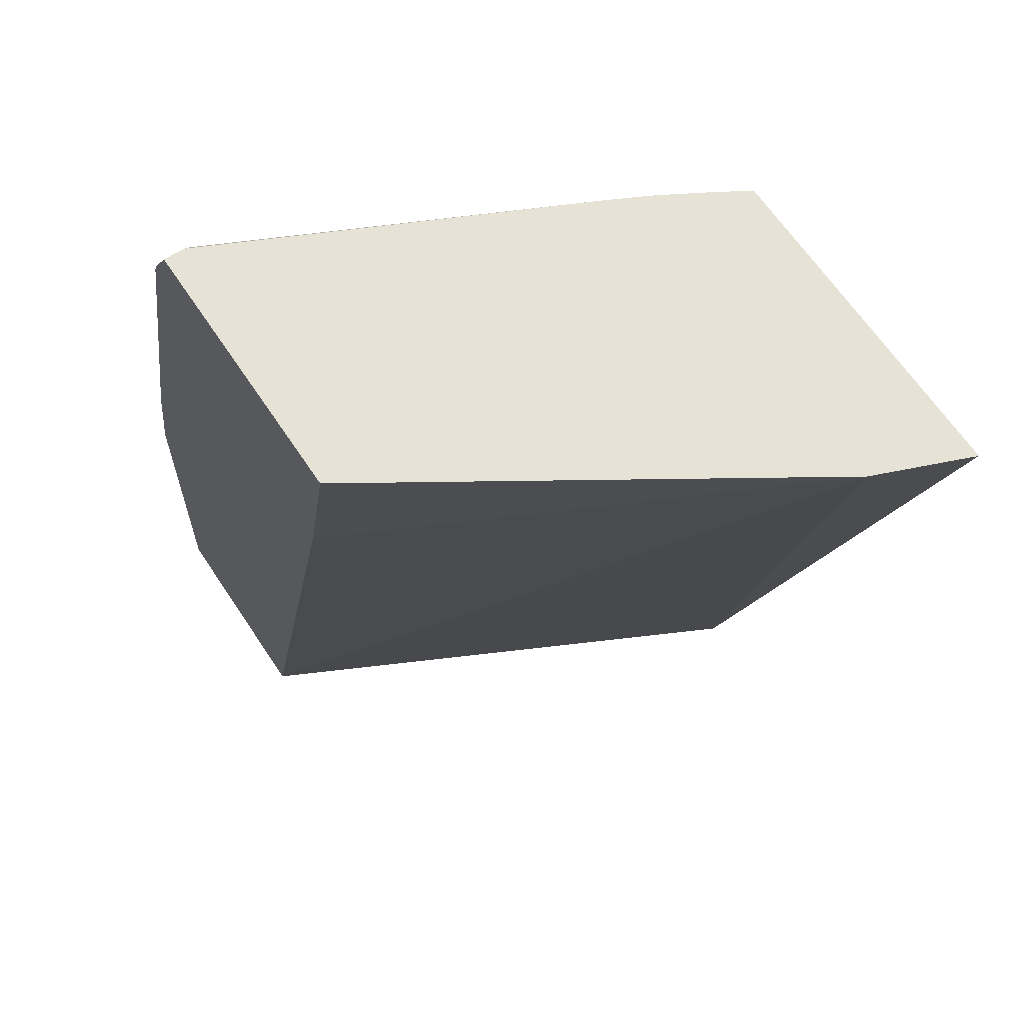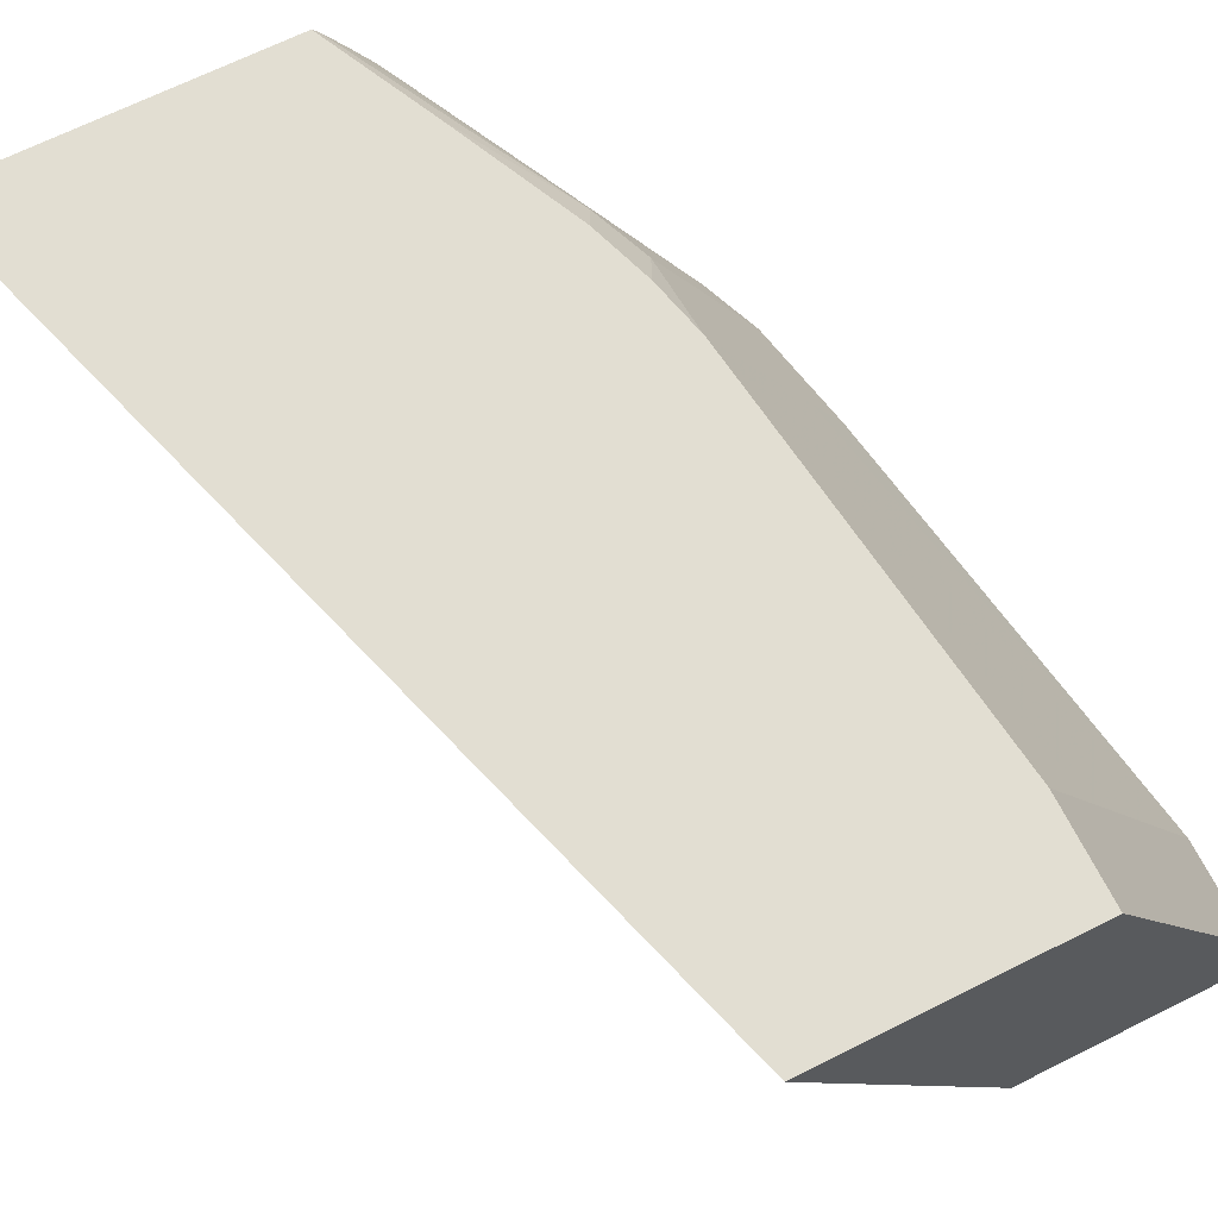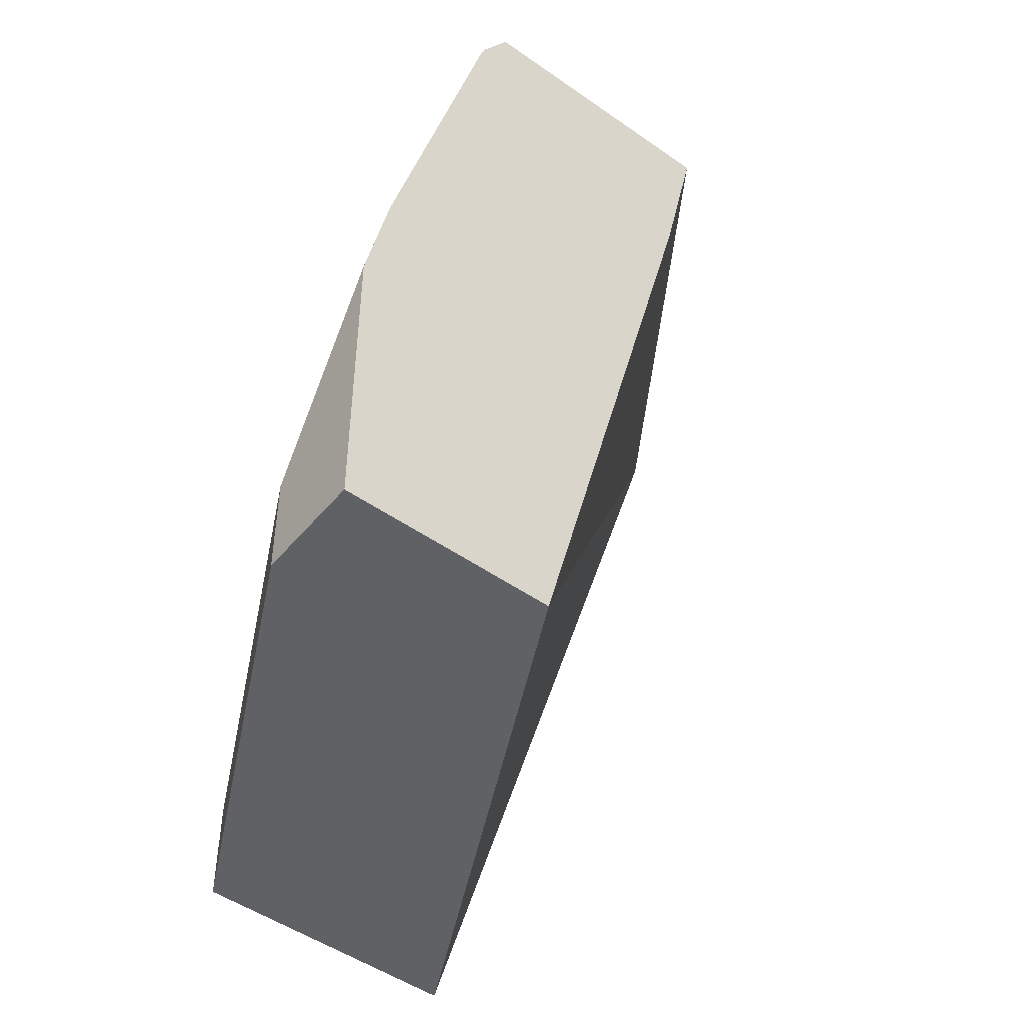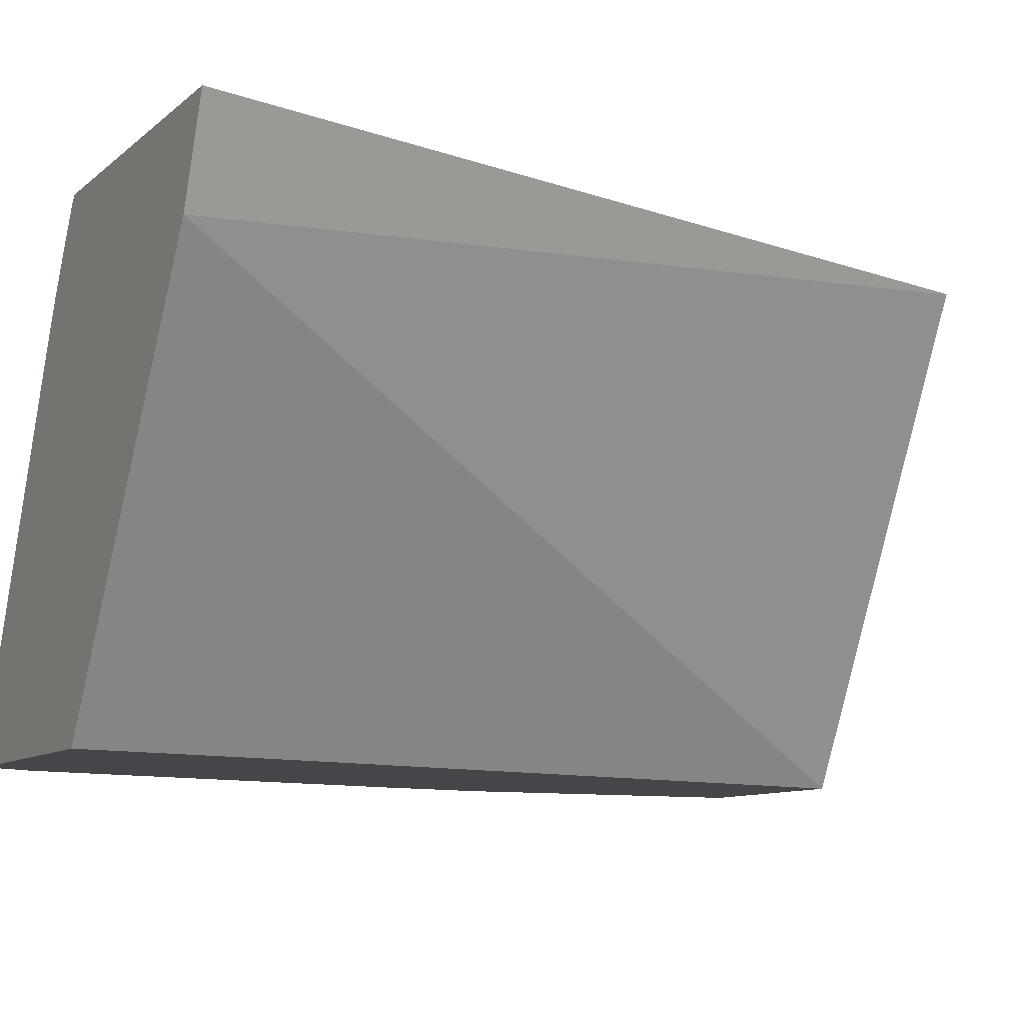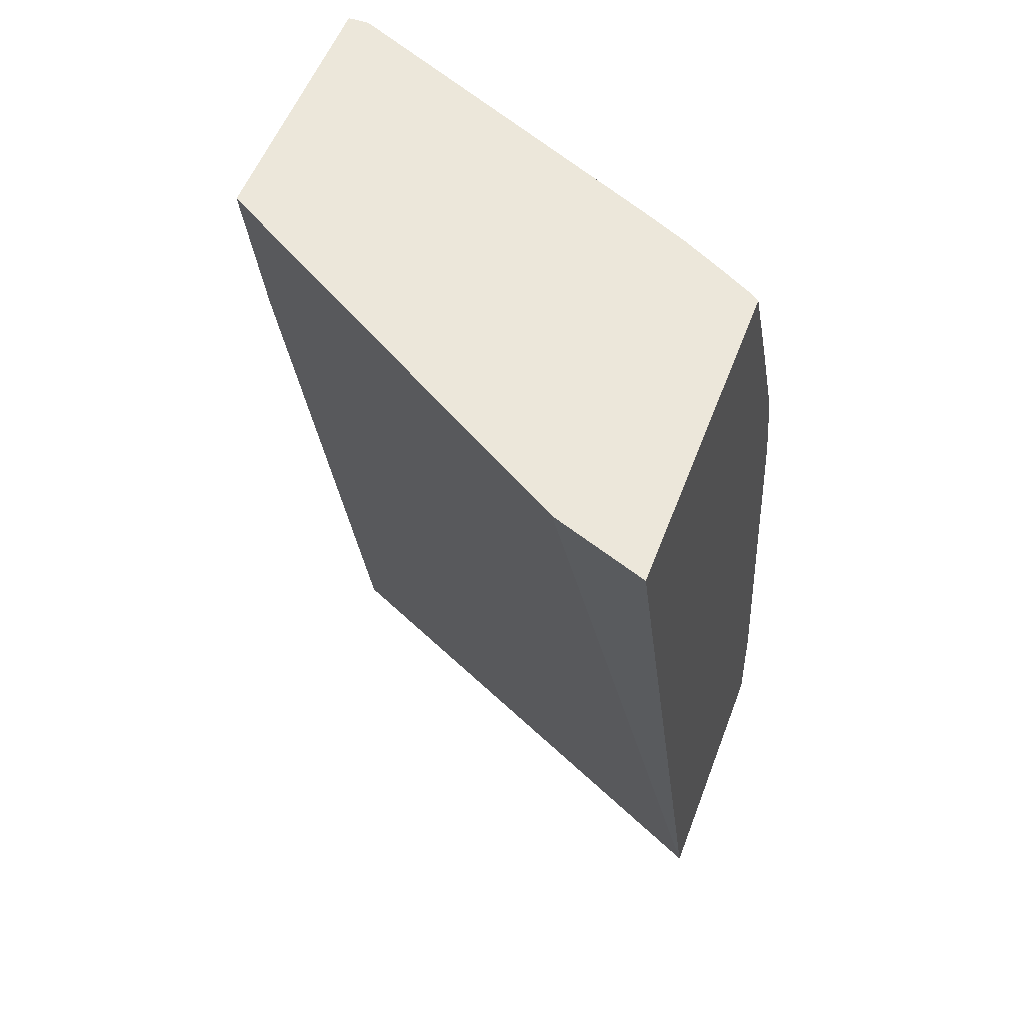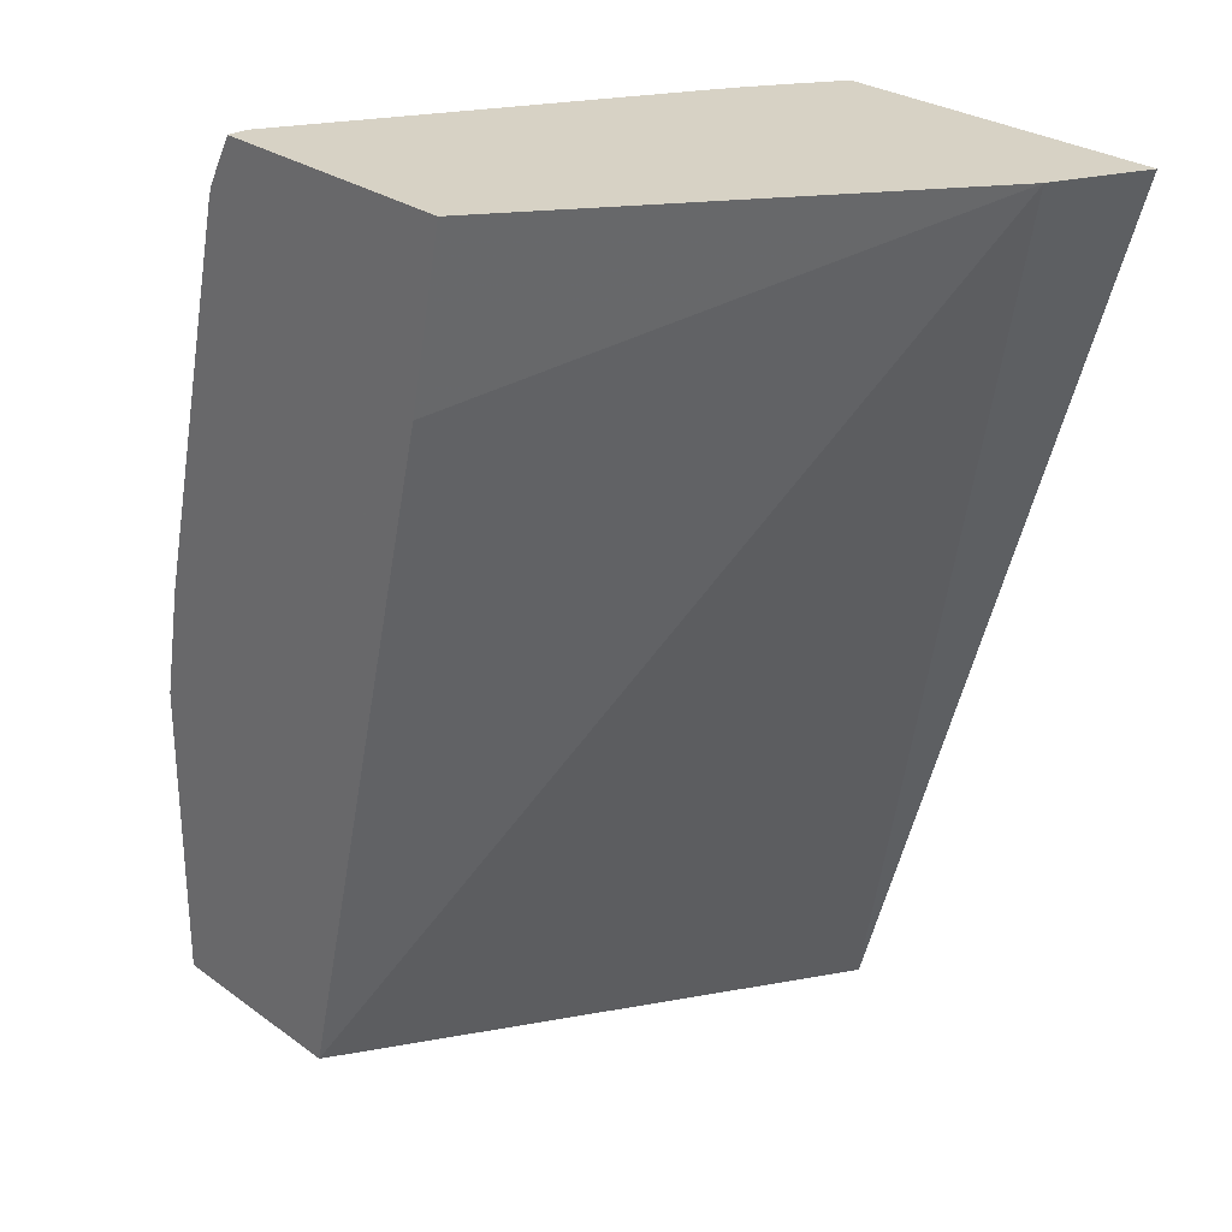
<metadata>
{"format":"obj","ext":"obj","renderer":"f3d","projection":"perspective","resolution":1024,"background":"white","views":[{"elev":63.7,"azim":56.6,"up":"+Z"},{"elev":67.9,"azim":153.4,"up":"+Y"},{"elev":-48.9,"azim":-38.0,"up":"+Z"},{"elev":-9.4,"azim":63.2,"up":"+Y"},{"elev":51.8,"azim":109.8,"up":"+Z"},{"elev":27.4,"azim":47.8,"up":"+Z"}]}
</metadata>
<code>
v -0.8006 0.1091 0.03641
v -0.8006 0.1456 0.03641
v -0.8006 0.1091 0.001248
v -0.8006 0.1091 0.1093
v -0.8006 0.1092 0.1092
v -0.716 0.2784 0.182
v -0.7521 0.2426 0.03641
v -0.8006 0.1456 0.001248
v -0.7642 0.182 0.182
v -0.7521 0.2062 0.182
v -0.7278 0.1091 0.001248
v -0.7925 0.1091 0.1497
v -0.7342 0.2784 0.03641
v -0.7158 0.2784 0.183
v -0.7521 0.2426 0.001248
v -0.7551 0.1865 0.2183
v -0.6433 0.2782 0.001248
v -0.5628 0.2463 0.312
v -0.6641 0.1091 0.2503
v -0.7561 0.1091 0.2911
v -0.7551 0.1137 0.2911
v -0.7342 0.2784 0.001248
v -0.7187 0.2593 0.2183
v -0.7111 0.2784 0.203
v -0.746 0.1547 0.2729
v -0.746 0.1911 0.2365
v -0.7096 0.2638 0.2365
v -0.6432 0.2784 0.001248
v -0.5499 0.2784 0.312
v -0.6505 0.1091 0.312
v -0.6632 0.1091 0.2547
v -0.7549 0.1091 0.2943
v -0.7546 0.1091 0.295
v -0.746 0.1183 0.3093
v -0.706 0.2784 0.2183
v -0.6875 0.2358 0.312
v -0.6806 0.2497 0.312
v -0.6823 0.2784 0.272
v -0.7038 0.2784 0.2249
v -0.6724 0.2643 0.312
v -0.6659 0.2753 0.312
v -0.6636 0.2784 0.312
v -0.7447 0.1091 0.312
v -0.7447 0.1163 0.312
f 18 29 42
f 18 42 41
f 18 41 40
f 18 44 43
f 18 37 36
f 18 36 44
f 18 40 37
f 17 28 18
f 11 18 19
f 16 26 27
f 16 25 26
f 16 21 25
f 14 23 24
f 14 16 23
f 12 21 16
f 12 20 21
f 18 43 30
f 16 27 23
f 18 30 31
f 26 37 27
f 18 28 29
f 11 17 18
f 38 41 42
f 34 44 36
f 33 44 34
f 33 43 44
f 27 41 38
f 27 40 41
f 27 37 40
f 18 31 19
f 27 39 35
f 26 36 37
f 25 36 26
f 25 34 36
f 24 27 35
f 23 27 24
f 21 33 34
f 21 32 33
f 20 32 21
f 27 38 39
f 10 16 14
f 21 34 25
f 9 16 10
f 2 5 9
f 2 15 8
f 2 7 15
f 2 6 7
f 1 5 2
f 1 4 5
f 1 12 4
f 1 20 12
f 2 9 10
f 1 32 20
f 1 43 33
f 1 30 43
f 1 31 30
f 1 11 19
f 1 3 11
f 1 8 3
f 1 2 8
f 9 12 16
f 1 33 32
f 2 10 6
f 1 19 31
f 3 15 22
f 3 8 15
f 7 22 15
f 7 13 22
f 6 22 13
f 6 29 28
f 6 42 29
f 6 38 42
f 6 39 38
f 6 35 39
f 6 28 22
f 6 14 24
f 6 10 14
f 6 13 7
f 5 12 9
f 4 12 5
f 3 17 11
f 6 24 35
f 3 28 17
f 3 22 28

</code>
